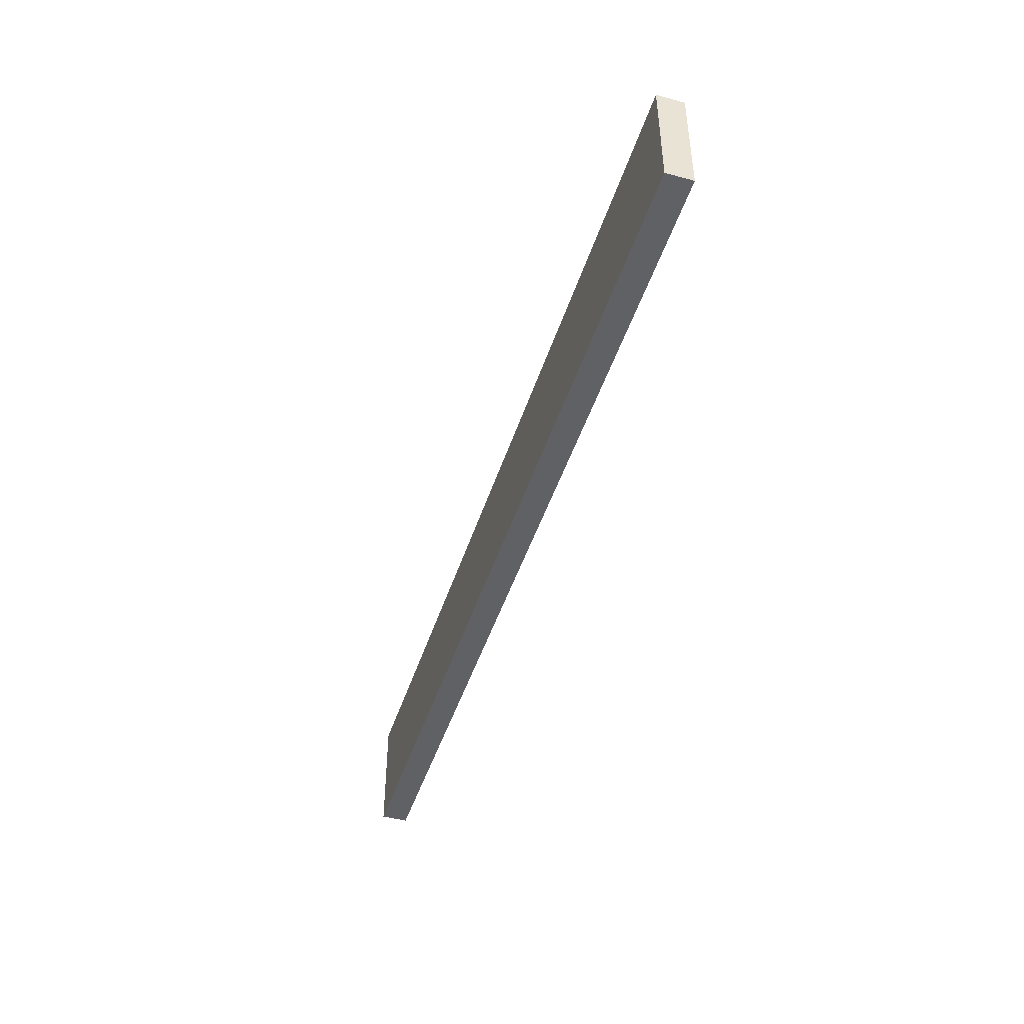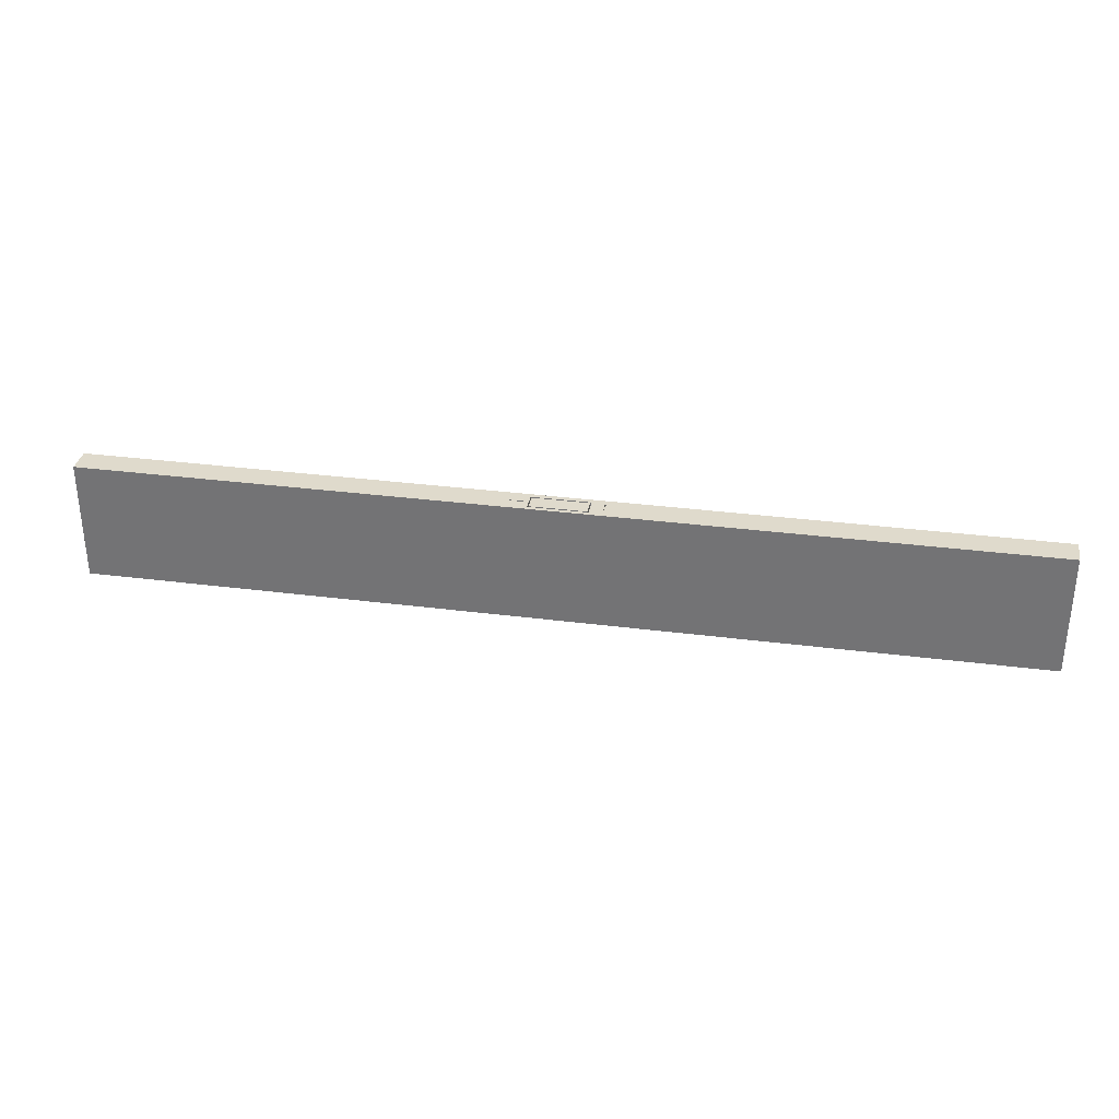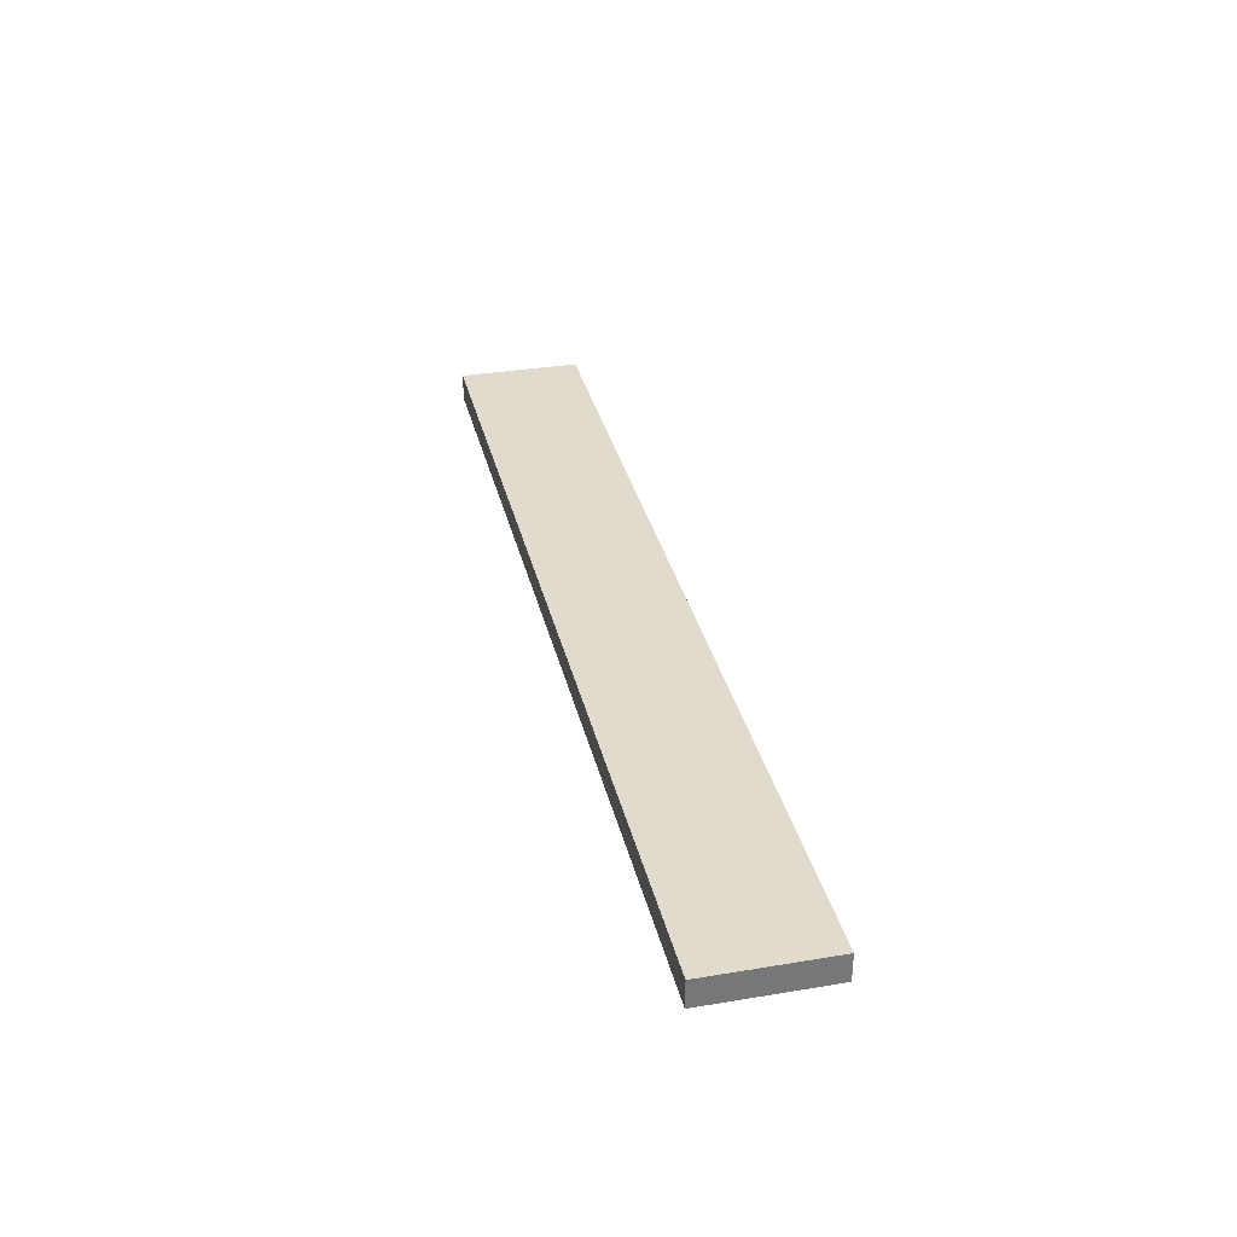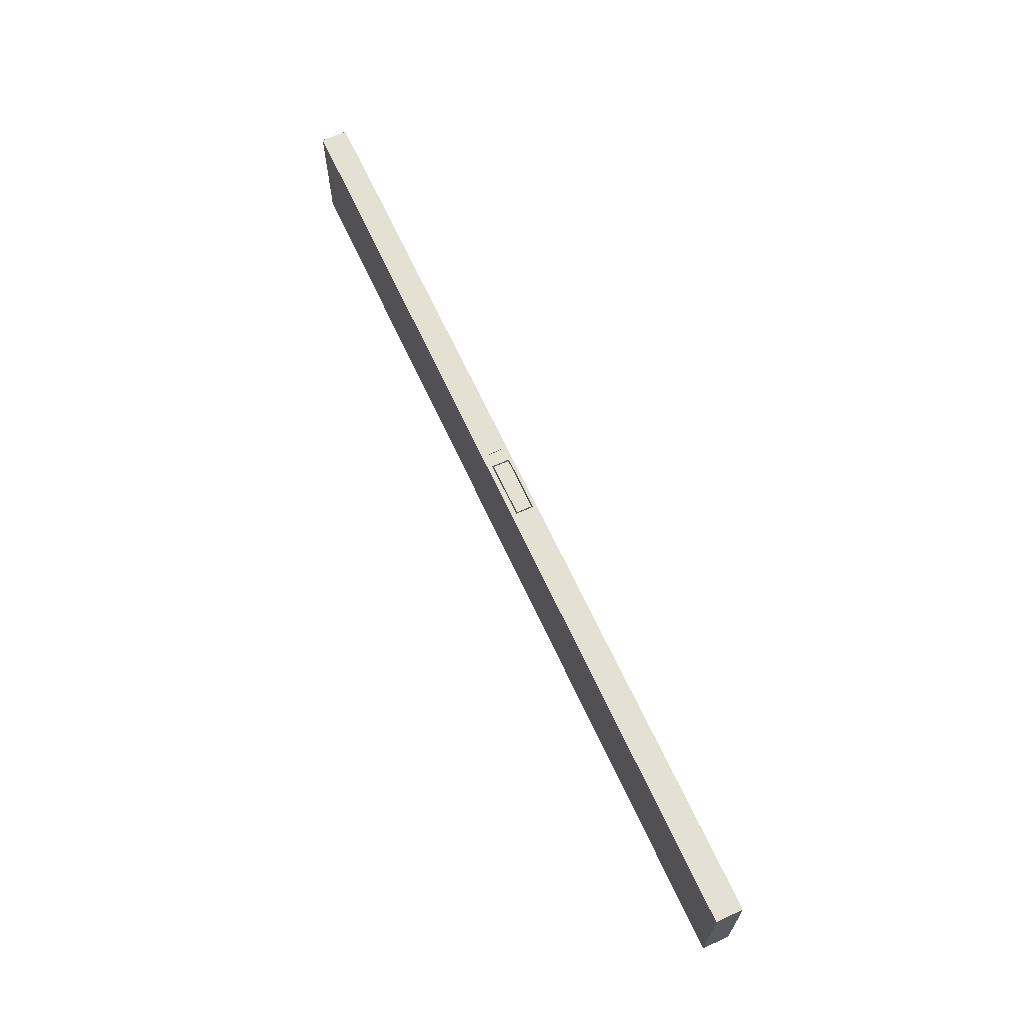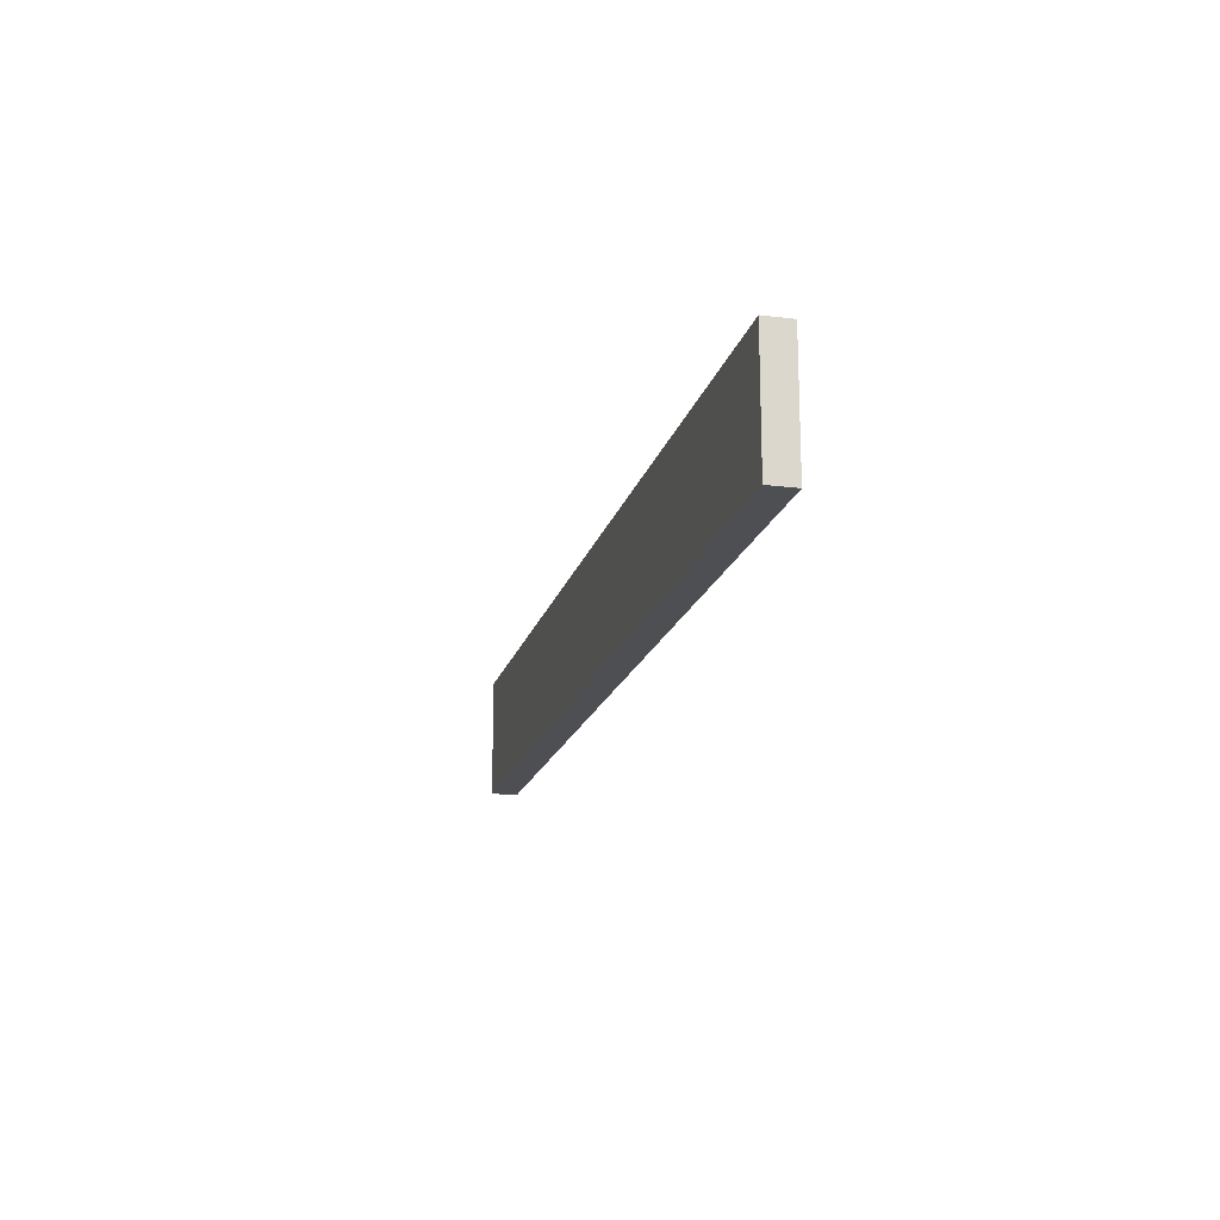
<metadata>
{"format":"obj","ext":"obj","renderer":"f3d","projection":"perspective","resolution":1024,"background":"white","views":[{"elev":-45.5,"azim":72.8,"up":"+Y"},{"elev":32.4,"azim":10.2,"up":"+Y"},{"elev":33.3,"azim":77.1,"up":"+Z"},{"elev":65.3,"azim":-114.6,"up":"+Y"},{"elev":-17.6,"azim":76.2,"up":"+Y"}]}
</metadata>
<code>
o mesh20/mesh20-geometry#mesh20-geometry
v -0.0325 0.04342 0.4518
v 0.01138 0.0315 0.4518
v -0.0325 0.0315 0.4518
v 0.01138 0.04342 0.4518
v -0.03354 0.0315 0.4508
v -0.0325 0.0315 0.4643
v 0.01138 0.04342 0.4643
v 0.01138 0.0315 0.4643
v 0.01243 0.0315 0.4508
v -0.0325 0.04342 0.4643
v -0.03354 0.04342 0.4508
v -0.03354 0.0315 0.4654
v 0.01243 0.0315 0.4654
v 0.01243 0.04342 0.4508
v -0.03354 0.04342 0.4654
v -0.05348 0.04342 0.4486
v -0.03858 0.04342 0.46
v 0.01243 0.04342 0.4654
v 0.03237 0.04342 0.4486
v -0.04163 0.04342 0.4527
v -0.03901 0.04342 0.4607
v -0.03827 0.04342 0.4593
v 0.01733 0.04342 0.4581
v 0.02337 0.04342 0.4529
v -0.3845 0.04342 0.4469
v -0.04242 0.04342 0.4525
v -0.04087 0.04342 0.453
v -0.03954 0.04342 0.4614
v -0.04841 0.04342 0.4585
v -0.03808 0.04342 0.4585
v -0.05348 0.04342 0.4675
v 0.01739 0.04342 0.4572
v 0.01739 0.04342 0.4589
v 0.02417 0.04342 0.4531
v 0.02255 0.04342 0.4528
v 0.3634 0.04342 0.4469
v -0.04324 0.04342 0.4524
v -0.04847 0.04342 0.4577
v -0.04017 0.04342 0.4534
v -0.04017 0.04342 0.4619
v -0.03801 0.04342 0.4577
v 0.03237 0.04342 0.4675
v -0.04163 0.04342 0.4626
v 0.01758 0.04342 0.4564
v 0.01758 0.04342 0.4597
v 0.02493 0.04342 0.4534
v 0.02337 0.04342 0.4632
v 0.02174 0.04342 0.4529
v 0.02255 0.04238 0.4528
v 0.3634 0.04342 0.4683
v 0.3634 -0.05283 0.4469
v -0.3845 0.04342 0.4683
v -0.04406 0.04342 0.4525
v -0.03954 0.04342 0.454
v -0.04087 0.04342 0.4623
v -0.03808 0.04342 0.4568
v -0.03808 0.04238 0.4585
v -0.04242 0.04342 0.4628
v 0.0179 0.04342 0.4557
v 0.0179 0.04342 0.4604
v 0.02563 0.04342 0.4538
v 0.02493 0.04342 0.4627
v 0.02417 0.04342 0.463
v 0.02337 0.04238 0.4632
v 0.02094 0.04342 0.4531
v 0.02255 0.04342 0.4633
v 0.02337 0.04238 0.4529
v 0.3634 -0.05283 0.4683
v -0.3845 -0.05283 0.4469
v -0.3845 -0.05283 0.4683
v -0.04841 0.04342 0.4568
v -0.04486 0.04342 0.4527
v -0.03901 0.04342 0.4546
v -0.03827 0.04342 0.456
v -0.03801 0.04238 0.4577
v -0.04841 0.04238 0.4585
v -0.04324 0.04342 0.4629
v 0.01832 0.04342 0.455
v 0.01832 0.04342 0.4611
v 0.02625 0.04342 0.4544
v 0.02563 0.04342 0.4623
v 0.02018 0.04342 0.4534
v 0.02094 0.04342 0.463
v 0.02174 0.04342 0.4632
v 0.02255 0.04238 0.4633
v 0.02721 0.04342 0.4604
v -0.04822 0.04342 0.4593
v -0.04847 0.04238 0.4577
v -0.04822 0.04342 0.456
v -0.04562 0.04342 0.453
v -0.03858 0.04342 0.4553
v -0.04406 0.04342 0.4628
v 0.01886 0.04342 0.4544
v 0.01886 0.04342 0.4618
v 0.02678 0.04342 0.455
v 0.01948 0.04342 0.4538
v 0.02018 0.04342 0.4627
v 0.02678 0.04342 0.4611
v 0.02753 0.04342 0.4597
v -0.0479 0.04342 0.46
v -0.0479 0.04342 0.4553
v -0.04632 0.04342 0.4534
v -0.04486 0.04342 0.4626
v 0.01948 0.04342 0.4623
v 0.02721 0.04342 0.4557
v 0.02625 0.04342 0.4618
v 0.02772 0.04342 0.4589
v 0.02753 0.04342 0.4564
v -0.04747 0.04342 0.4607
v -0.04747 0.04342 0.4546
v -0.04694 0.04342 0.454
v -0.04562 0.04342 0.4623
v 0.02778 0.04342 0.4581
v -0.04694 0.04342 0.4614
v -0.04632 0.04342 0.4619
v 0.02772 0.04342 0.4572
f 1 2 3
f 2 1 4
f 2 5 3
f 6 1 3
f 1 7 4
f 4 8 2
f 5 2 9
f 3 5 6
f 1 6 10
f 7 1 10
f 8 4 7
f 8 9 2
f 9 11 5
f 6 5 12
f 8 13 9
f 11 9 14
f 15 5 11
f 5 15 12
f 12 8 6
f 13 8 12
f 13 14 9
f 14 16 11
f 17 15 11
f 15 13 12
f 14 13 18
f 14 19 16
f 11 16 20
f 21 15 17
f 17 11 22
f 13 15 18
f 23 14 18
f 24 19 14
f 20 16 26
f 11 20 27
f 28 15 21
f 22 11 30
f 31 18 15
f 32 14 23
f 18 33 23
f 34 19 24
f 24 14 35
f 26 16 37
f 11 27 39
f 40 15 28
f 30 11 41
f 42 18 31
f 31 15 43
f 44 14 32
f 18 45 33
f 46 19 34
f 35 14 48
f 49 24 35
f 31 38 16
f 37 16 53
f 11 39 54
f 55 15 40
f 11 56 41
f 41 57 30
f 18 42 47
f 43 15 55
f 31 43 58
f 59 14 44
f 18 60 45
f 61 19 46
f 48 14 65
f 24 49 67
f 31 29 38
f 71 16 38
f 53 16 72
f 11 54 73
f 11 74 56
f 57 41 75
f 47 42 63
f 18 47 66
f 31 58 77
f 78 14 59
f 18 79 60
f 80 19 61
f 64 66 47
f 65 14 82
f 86 42 19
f 31 87 29
f 29 88 38
f 89 16 71
f 72 16 90
f 11 73 91
f 11 91 74
f 88 29 76
f 63 42 62
f 18 66 84
f 31 77 92
f 93 14 78
f 18 94 79
f 95 19 80
f 62 42 81
f 66 64 85
f 82 14 96
f 98 42 86
f 86 19 99
f 31 100 87
f 101 16 89
f 90 16 102
f 18 84 83
f 31 92 103
f 96 14 93
f 18 104 94
f 105 19 95
f 81 42 106
f 18 83 97
f 106 42 98
f 99 19 107
f 31 109 100
f 110 16 101
f 102 16 111
f 31 103 112
f 18 97 104
f 108 19 105
f 107 19 113
f 31 114 109
f 111 16 110
f 31 112 115
f 116 19 108
f 19 116 113
f 31 115 114
f 3 2 1
f 4 1 2
f 3 5 2
f 3 1 6
f 2 8 4
f 9 2 5
f 6 5 3
f 10 6 1
f 7 4 8
f 2 9 8
f 5 11 9
f 12 5 6
f 6 7 10
f 10 7 6
f 7 6 8
f 8 6 7
f 9 13 8
f 14 9 11
f 11 5 15
f 12 15 5
f 6 8 12
f 12 8 13
f 9 14 13
f 12 13 15
f 18 13 14
f 18 15 13
f 16 25 19
f 25 36 19
f 31 25 16
f 50 19 36
f 36 25 51
f 52 25 31
f 31 42 52
f 42 19 50
f 50 36 68
f 69 51 25
f 51 68 36
f 52 70 25
f 50 52 42
f 68 70 50
f 51 69 68
f 69 25 70
f 52 50 70
f 70 68 69
f 4 7 1
f 10 1 7
f 11 16 14
f 11 15 17
f 16 19 14
f 20 16 11
f 17 15 21
f 22 11 17
f 18 14 23
f 14 19 24
f 19 25 16
f 26 16 20
f 27 20 11
f 21 15 28
f 21 29 17
f 30 11 22
f 17 29 22
f 15 18 31
f 23 14 32
f 23 33 18
f 24 19 34
f 35 14 24
f 19 36 25
f 16 25 31
f 37 16 26
f 26 20 38
f 20 27 38
f 39 27 11
f 28 15 40
f 28 29 21
f 41 11 30
f 30 22 29
f 31 18 42
f 43 15 31
f 32 14 44
f 23 32 33
f 33 45 18
f 34 19 46
f 24 34 47
f 48 14 35
f 35 24 49
f 36 19 50
f 31 25 52
f 16 38 31
f 53 16 37
f 37 26 38
f 27 39 38
f 54 39 11
f 40 15 55
f 40 29 28
f 41 56 11
f 30 57 41
f 30 29 57
f 47 42 18
f 52 42 31
f 55 15 43
f 58 43 31
f 44 14 59
f 32 44 33
f 45 60 18
f 33 44 45
f 46 19 61
f 34 46 62
f 47 34 63
f 47 64 24
f 65 14 48
f 35 66 48
f 67 49 24
f 35 49 66
f 50 19 42
f 68 36 50
f 36 68 51
f 25 70 52
f 38 29 31
f 38 16 71
f 72 16 53
f 53 37 38
f 39 54 38
f 73 54 11
f 55 29 40
f 56 74 11
f 41 38 56
f 75 41 57
f 76 57 29
f 63 42 47
f 66 47 18
f 42 52 50
f 43 29 55
f 58 29 43
f 77 58 31
f 59 14 78
f 44 59 45
f 60 79 18
f 45 59 60
f 61 19 80
f 46 61 81
f 62 46 81
f 63 34 62
f 67 24 64
f 47 66 64
f 82 14 65
f 65 48 83
f 84 48 66
f 49 67 85
f 85 66 49
f 19 42 86
f 50 70 68
f 68 69 51
f 70 25 69
f 70 50 52
f 29 87 31
f 38 88 29
f 71 16 89
f 71 89 38
f 90 16 72
f 72 53 38
f 54 73 38
f 91 73 11
f 74 91 11
f 74 56 38
f 41 75 38
f 75 57 88
f 76 88 57
f 76 29 88
f 62 42 63
f 84 66 18
f 77 29 58
f 92 77 31
f 78 14 93
f 59 78 79
f 79 94 18
f 60 59 79
f 80 19 95
f 61 80 81
f 81 42 62
f 64 85 67
f 85 64 66
f 96 14 82
f 82 65 97
f 83 48 84
f 97 65 83
f 86 42 98
f 99 19 86
f 69 68 70
f 87 100 31
f 87 29 100
f 88 38 75
f 89 16 101
f 89 101 38
f 102 16 90
f 90 72 38
f 73 91 38
f 91 74 38
f 83 84 18
f 92 29 77
f 103 92 31
f 93 14 96
f 78 93 79
f 94 104 18
f 79 93 94
f 95 19 105
f 80 95 98
f 81 80 106
f 106 42 81
f 96 82 97
f 97 83 18
f 98 42 106
f 98 105 86
f 107 19 99
f 86 108 99
f 100 109 31
f 100 29 109
f 101 16 110
f 101 110 38
f 111 16 102
f 102 90 38
f 103 29 92
f 112 103 31
f 93 96 104
f 104 97 18
f 94 93 104
f 105 19 108
f 95 105 98
f 106 80 98
f 104 96 97
f 105 108 86
f 113 19 107
f 99 108 107
f 109 114 31
f 109 29 114
f 110 16 111
f 110 111 38
f 111 102 38
f 112 29 103
f 115 112 31
f 108 19 116
f 113 116 19
f 113 107 116
f 108 116 107
f 114 115 31
f 114 29 115
f 115 29 112
f 17 29 21
f 22 29 17
f 38 20 26
f 38 27 20
f 21 29 28
f 29 22 30
f 33 32 23
f 47 34 24
f 38 26 37
f 38 39 27
f 28 29 40
f 57 29 30
f 33 44 32
f 45 44 33
f 62 46 34
f 63 34 47
f 24 64 47
f 48 66 35
f 66 49 35
f 38 37 53
f 38 54 39
f 40 29 55
f 56 38 41
f 29 57 76
f 55 29 43
f 43 29 58
f 45 59 44
f 60 59 45
f 81 61 46
f 81 46 62
f 62 34 63
f 64 24 67
f 83 48 65
f 66 48 84
f 85 67 49
f 49 66 85
f 38 89 71
f 38 53 72
f 38 73 54
f 38 56 74
f 38 75 41
f 88 57 75
f 57 88 76
f 58 29 77
f 79 78 59
f 79 59 60
f 81 80 61
f 67 85 64
f 97 65 82
f 84 48 83
f 83 65 97
f 100 29 87
f 75 38 88
f 38 101 89
f 38 72 90
f 38 91 73
f 38 74 91
f 77 29 92
f 79 93 78
f 94 93 79
f 98 95 80
f 106 80 81
f 97 82 96
f 86 105 98
f 99 108 86
f 109 29 100
f 38 110 101
f 38 90 102
f 92 29 103
f 104 96 93
f 104 93 94
f 98 105 95
f 98 80 106
f 97 96 104
f 86 108 105
f 107 108 99
f 114 29 109
f 38 111 110
f 38 102 111
f 103 29 112
f 116 107 113
f 107 116 108
f 115 29 114
f 112 29 115
f 51 25 36
f 25 51 69

</code>
